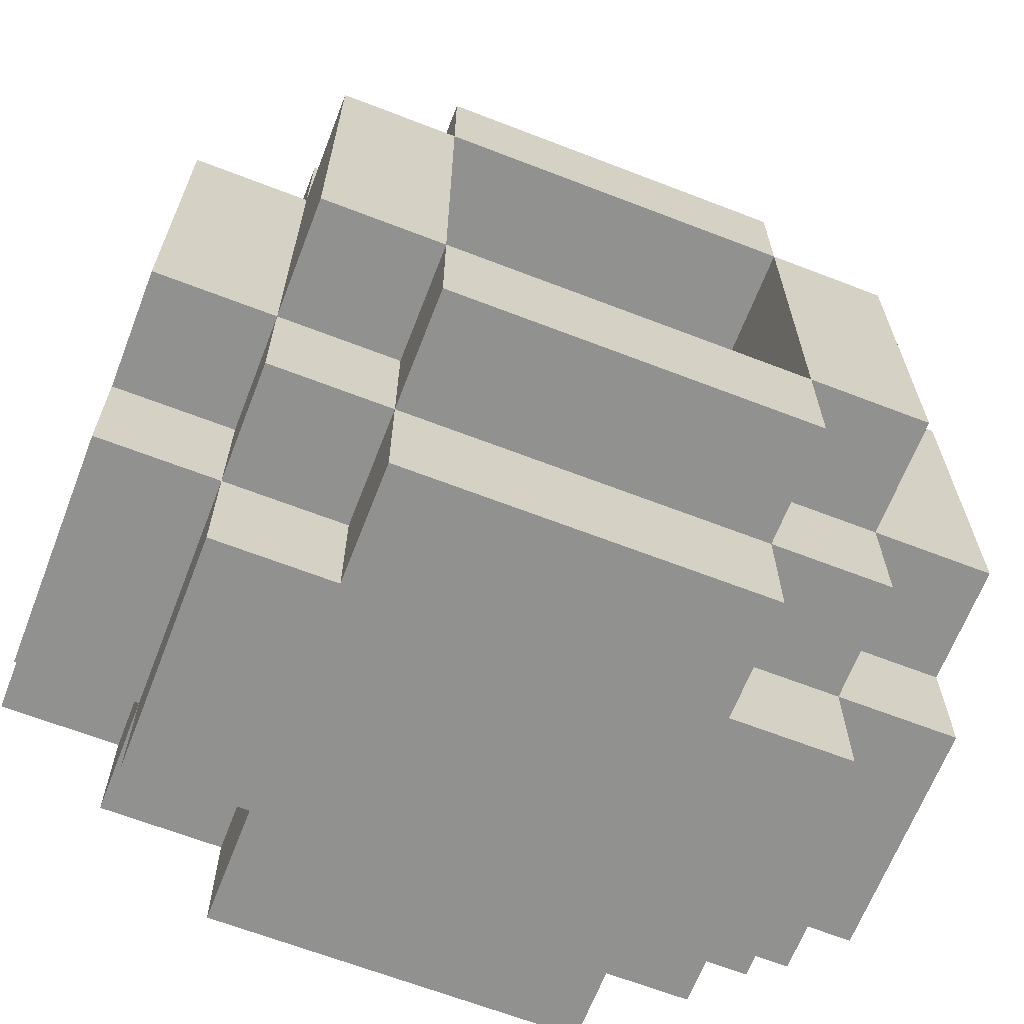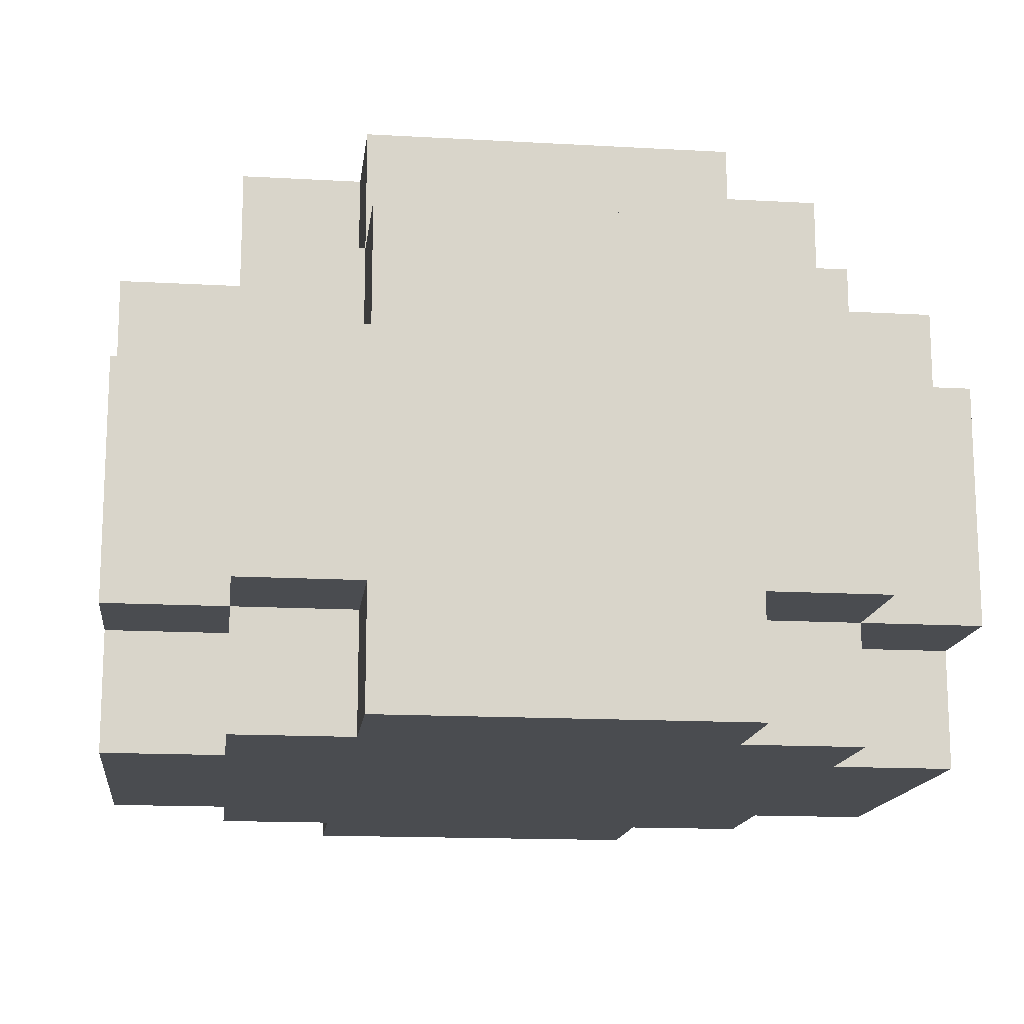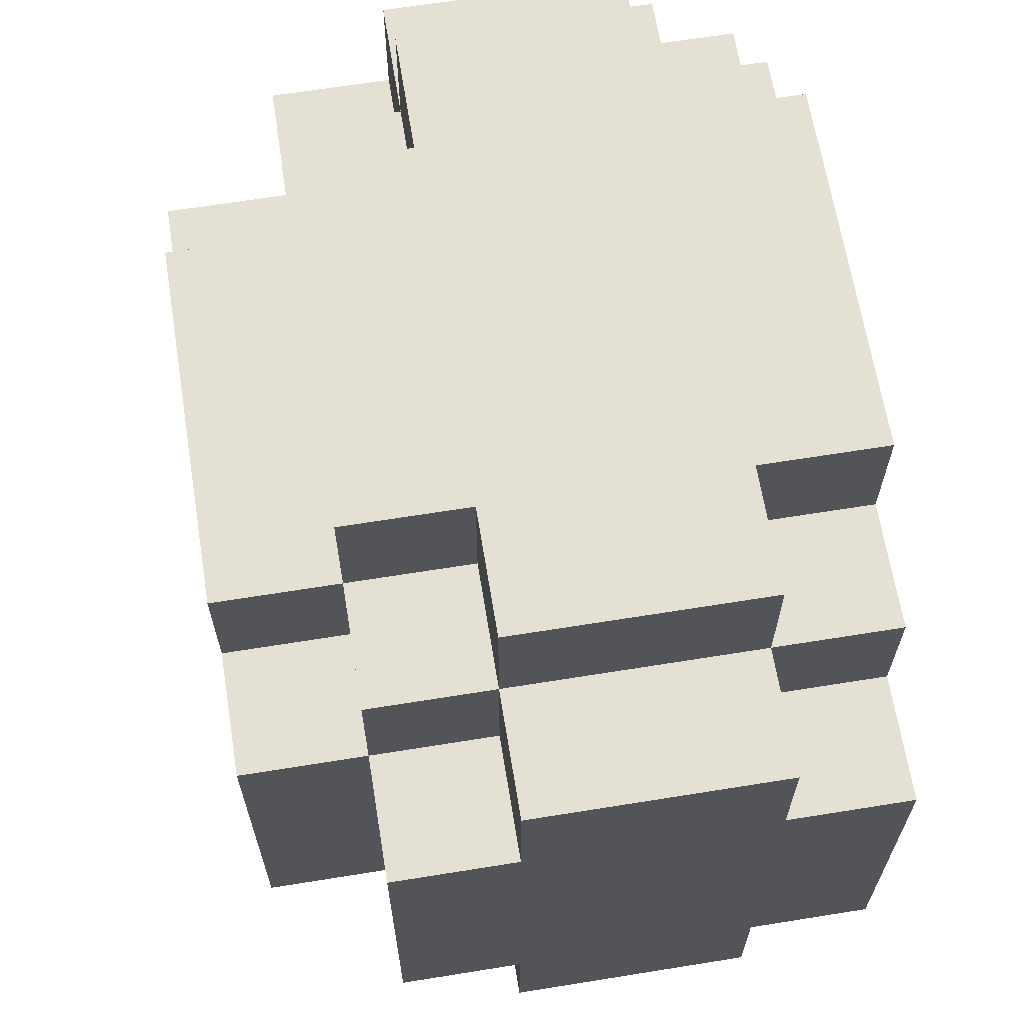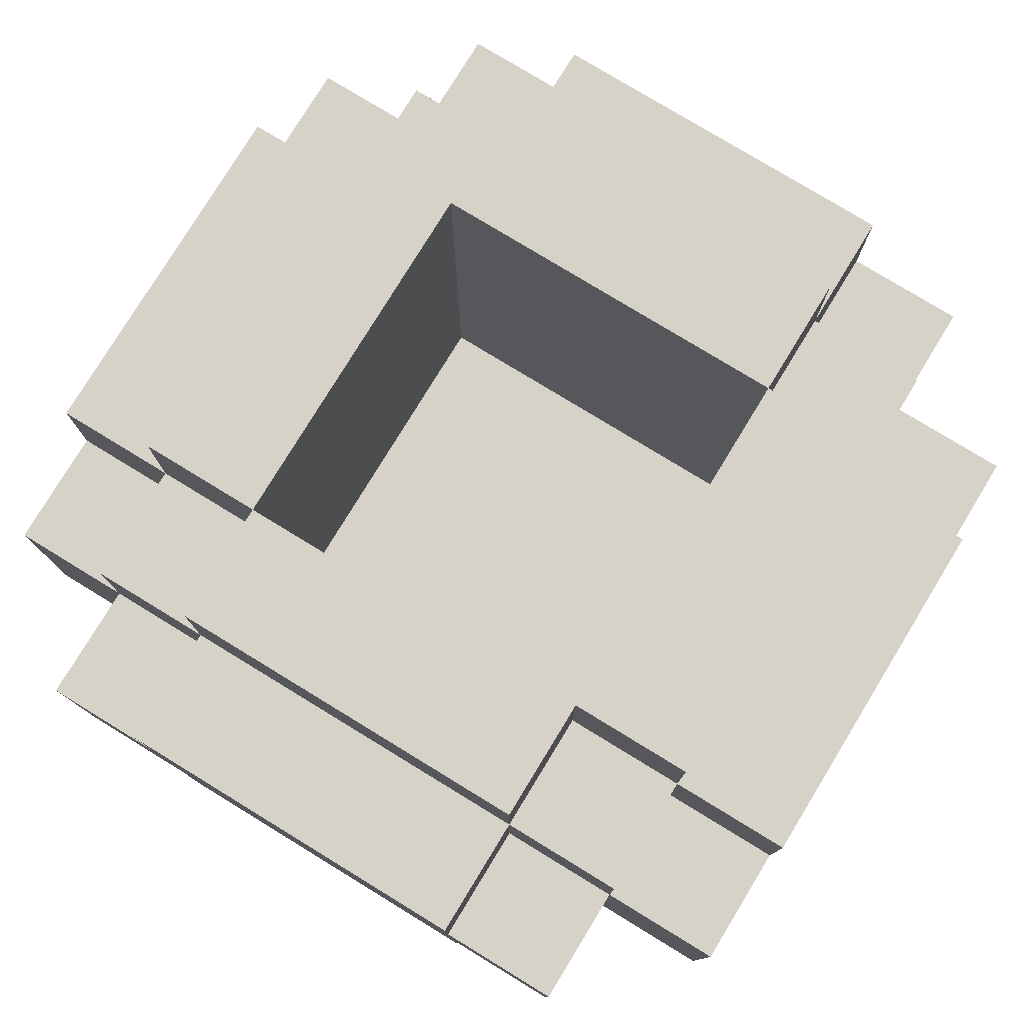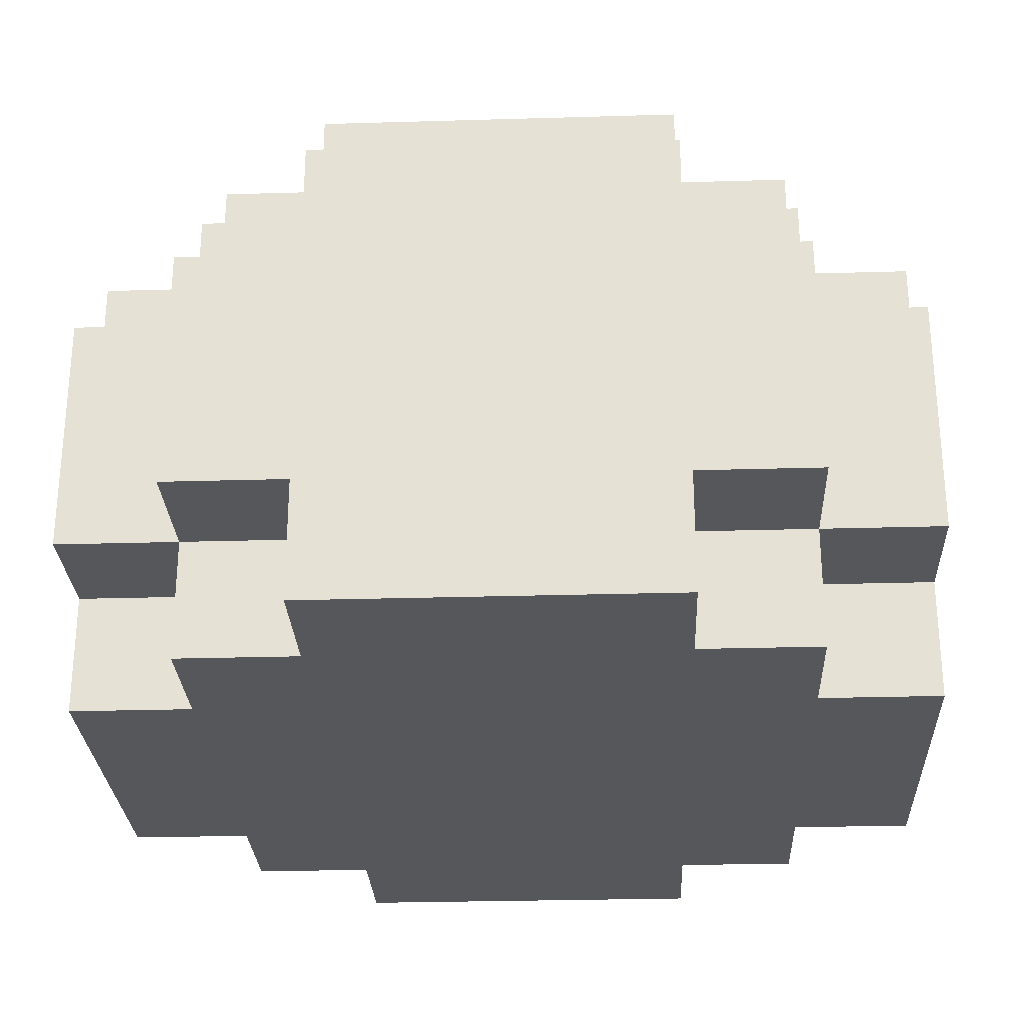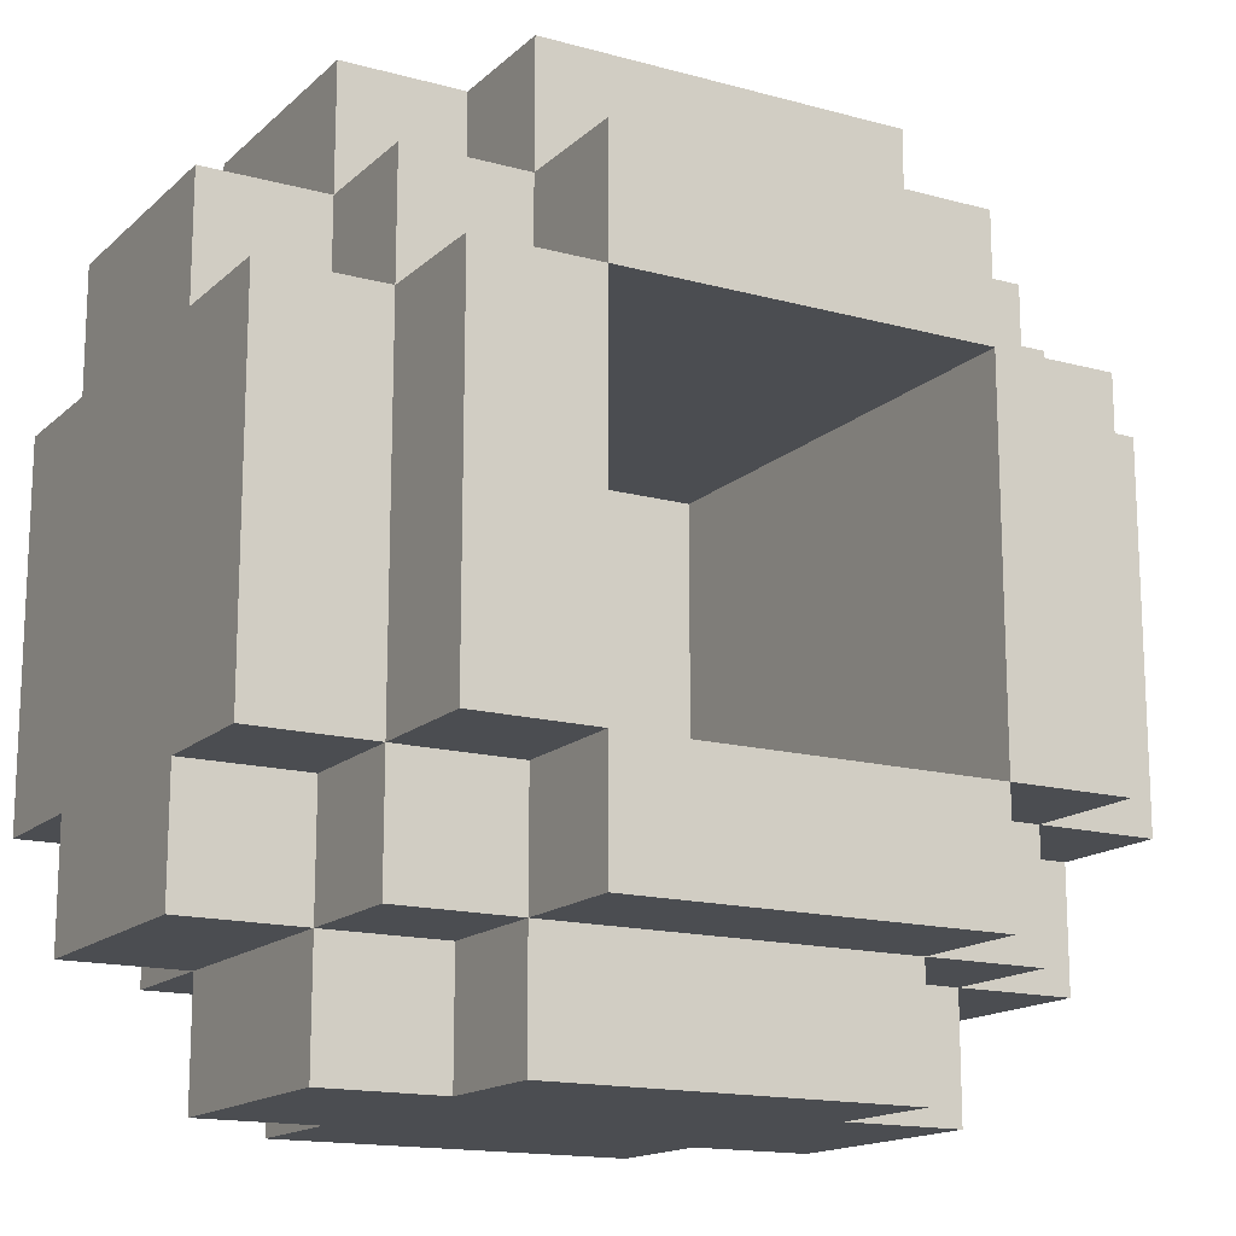
<metadata>
{"format":"obj","ext":"obj","renderer":"f3d","projection":"perspective","resolution":1024,"background":"white","views":[{"elev":-65.9,"azim":158.8,"up":"+Z"},{"elev":-15.0,"azim":83.1,"up":"+Y"},{"elev":65.4,"azim":-99.2,"up":"+Z"},{"elev":78.3,"azim":121.4,"up":"+Y"},{"elev":-27.4,"azim":2.6,"up":"+Y"},{"elev":-15.6,"azim":150.2,"up":"+Z"}]}
</metadata>
<code>
o
v 0.5 2.2 0.6
v 0.5 2.2 0.3
v 0.5 2.3 0.7
v 0.5 2.3 0.6
v 0.5 2.3 0.3
v 0.5 2.3 0.2
v 0.5 2.5 0.7
v 0.5 2.5 0.6
v 0.5 2.5 0.3
v 0.5 2.5 0.2
v 0.5 2.6 0.6
v 0.5 2.6 0.3
v 0.6 2.2 0.7
v 0.6 2.2 0.6
v 0.6 2.2 0.3
v 0.6 2.2 0.2
v 0.6 2.3 0.8
v 0.6 2.3 0.7
v 0.6 2.3 0.6
v 0.6 2.3 0.3
v 0.6 2.3 0.2
v 0.6 2.3 0.1
v 0.6 2.5 0.8
v 0.6 2.5 0.7
v 0.6 2.5 0.6
v 0.6 2.5 0.3
v 0.6 2.5 0.2
v 0.6 2.5 0.1
v 0.6 2.6 0.7
v 0.6 2.6 0.6
v 0.6 2.6 0.3
v 0.6 2.6 0.2
v 0.6 2.7 0.6
v 0.6 2.7 0.3
v 0.7 2.2 0.8
v 0.7 2.2 0.7
v 0.7 2.2 0.2
v 0.7 2.2 0.1
v 0.7 2.3 0.8
v 0.7 2.3 0.7
v 0.7 2.3 0.2
v 0.7 2.3 0.1
v 0.7 2.5 0.8
v 0.7 2.5 0.7
v 0.7 2.5 0.2
v 0.7 2.5 0.1
v 0.7 2.6 0.8
v 0.7 2.6 0.7
v 0.7 2.6 0.6
v 0.7 2.6 0.3
v 0.7 2.6 0.2
v 0.7 2.6 0.1
v 0.7 2.7 0.7
v 0.7 2.7 0.6
v 0.7 2.7 0.3
v 0.7 2.7 0.2
v 1 2.3 0.6
v 1 2.3 0.3
v 1 2.7 0.6
v 1 2.7 0.3
v 0.7 2.3 0.6
v 0.7 2.3 0.3
v 0.7 2.7 0.6
v 0.7 2.7 0.3
v 1 2.2 0.8
v 1 2.2 0.7
v 1 2.2 0.2
v 1 2.2 0.1
v 1 2.3 0.8
v 1 2.3 0.7
v 1 2.3 0.2
v 1 2.3 0.1
v 1 2.5 0.8
v 1 2.5 0.7
v 1 2.5 0.2
v 1 2.5 0.1
v 1 2.6 0.8
v 1 2.6 0.7
v 1 2.6 0.6
v 1 2.6 0.3
v 1 2.6 0.2
v 1 2.6 0.1
v 1 2.7 0.7
v 1 2.7 0.6
v 1 2.7 0.3
v 1 2.7 0.2
v 1.1 2.2 0.7
v 1.1 2.2 0.6
v 1.1 2.2 0.3
v 1.1 2.2 0.2
v 1.1 2.3 0.8
v 1.1 2.3 0.7
v 1.1 2.3 0.6
v 1.1 2.3 0.3
v 1.1 2.3 0.2
v 1.1 2.3 0.1
v 1.1 2.5 0.8
v 1.1 2.5 0.7
v 1.1 2.5 0.6
v 1.1 2.5 0.3
v 1.1 2.5 0.2
v 1.1 2.5 0.1
v 1.1 2.6 0.7
v 1.1 2.6 0.6
v 1.1 2.6 0.3
v 1.1 2.6 0.2
v 1.1 2.7 0.6
v 1.1 2.7 0.3
v 1.2 2.2 0.6
v 1.2 2.2 0.3
v 1.2 2.3 0.7
v 1.2 2.3 0.6
v 1.2 2.3 0.3
v 1.2 2.3 0.2
v 1.2 2.5 0.7
v 1.2 2.5 0.6
v 1.2 2.5 0.3
v 1.2 2.5 0.2
v 1.2 2.6 0.6
v 1.2 2.6 0.3
v 0.6 2.3 0.8
v 0.6 2.5 0.8
v 0.7 2.2 0.8
v 0.7 2.3 0.8
v 0.7 2.5 0.8
v 0.7 2.6 0.8
v 1 2.2 0.8
v 1 2.3 0.8
v 1 2.5 0.8
v 1 2.6 0.8
v 1.1 2.3 0.8
v 1.1 2.5 0.8
v 0.5 2.3 0.7
v 0.5 2.5 0.7
v 0.6 2.2 0.7
v 0.6 2.3 0.7
v 0.6 2.5 0.7
v 0.6 2.6 0.7
v 0.7 2.2 0.7
v 0.7 2.3 0.7
v 0.7 2.5 0.7
v 0.7 2.6 0.7
v 0.7 2.7 0.7
v 1 2.2 0.7
v 1 2.3 0.7
v 1 2.5 0.7
v 1 2.6 0.7
v 1 2.7 0.7
v 1.1 2.2 0.7
v 1.1 2.3 0.7
v 1.1 2.5 0.7
v 1.1 2.6 0.7
v 1.2 2.3 0.7
v 1.2 2.5 0.7
v 0.5 2.2 0.6
v 0.5 2.3 0.6
v 0.5 2.5 0.6
v 0.5 2.6 0.6
v 0.6 2.2 0.6
v 0.6 2.3 0.6
v 0.6 2.5 0.6
v 0.6 2.6 0.6
v 0.6 2.7 0.6
v 0.7 2.6 0.6
v 0.7 2.7 0.6
v 1 2.6 0.6
v 1 2.7 0.6
v 1.1 2.2 0.6
v 1.1 2.3 0.6
v 1.1 2.5 0.6
v 1.1 2.6 0.6
v 1.1 2.7 0.6
v 1.2 2.2 0.6
v 1.2 2.3 0.6
v 1.2 2.5 0.6
v 1.2 2.6 0.6
v 0.7 2.3 0.3
v 0.7 2.7 0.3
v 1 2.3 0.3
v 1 2.7 0.3
v 0.7 2.3 0.6
v 0.7 2.7 0.6
v 1 2.3 0.6
v 1 2.7 0.6
v 0.5 2.2 0.3
v 0.5 2.3 0.3
v 0.5 2.5 0.3
v 0.5 2.6 0.3
v 0.6 2.2 0.3
v 0.6 2.3 0.3
v 0.6 2.5 0.3
v 0.6 2.6 0.3
v 0.6 2.7 0.3
v 0.7 2.6 0.3
v 0.7 2.7 0.3
v 1 2.6 0.3
v 1 2.7 0.3
v 1.1 2.2 0.3
v 1.1 2.3 0.3
v 1.1 2.5 0.3
v 1.1 2.6 0.3
v 1.1 2.7 0.3
v 1.2 2.2 0.3
v 1.2 2.3 0.3
v 1.2 2.5 0.3
v 1.2 2.6 0.3
v 0.5 2.3 0.2
v 0.5 2.5 0.2
v 0.6 2.2 0.2
v 0.6 2.3 0.2
v 0.6 2.5 0.2
v 0.6 2.6 0.2
v 0.7 2.2 0.2
v 0.7 2.3 0.2
v 0.7 2.5 0.2
v 0.7 2.6 0.2
v 0.7 2.7 0.2
v 1 2.2 0.2
v 1 2.3 0.2
v 1 2.5 0.2
v 1 2.6 0.2
v 1 2.7 0.2
v 1.1 2.2 0.2
v 1.1 2.3 0.2
v 1.1 2.5 0.2
v 1.1 2.6 0.2
v 1.2 2.3 0.2
v 1.2 2.5 0.2
v 0.6 2.3 0.1
v 0.6 2.5 0.1
v 0.7 2.2 0.1
v 0.7 2.3 0.1
v 0.7 2.5 0.1
v 0.7 2.6 0.1
v 1 2.2 0.1
v 1 2.3 0.1
v 1 2.5 0.1
v 1 2.6 0.1
v 1.1 2.3 0.1
v 1.1 2.5 0.1
v 0.7 2.2 0.8
v 1 2.2 0.8
v 0.6 2.2 0.7
v 0.7 2.2 0.7
v 1 2.2 0.7
v 1.1 2.2 0.7
v 0.5 2.2 0.6
v 0.6 2.2 0.6
v 1.1 2.2 0.6
v 1.2 2.2 0.6
v 0.5 2.2 0.3
v 0.6 2.2 0.3
v 1.1 2.2 0.3
v 1.2 2.2 0.3
v 0.6 2.2 0.2
v 0.7 2.2 0.2
v 1 2.2 0.2
v 1.1 2.2 0.2
v 0.7 2.2 0.1
v 1 2.2 0.1
v 0.6 2.3 0.8
v 0.7 2.3 0.8
v 1 2.3 0.8
v 1.1 2.3 0.8
v 0.5 2.3 0.7
v 0.6 2.3 0.7
v 0.7 2.3 0.7
v 1 2.3 0.7
v 1.1 2.3 0.7
v 1.2 2.3 0.7
v 0.5 2.3 0.6
v 0.6 2.3 0.6
v 1.1 2.3 0.6
v 1.2 2.3 0.6
v 0.5 2.3 0.3
v 0.6 2.3 0.3
v 1.1 2.3 0.3
v 1.2 2.3 0.3
v 0.5 2.3 0.2
v 0.6 2.3 0.2
v 0.7 2.3 0.2
v 1 2.3 0.2
v 1.1 2.3 0.2
v 1.2 2.3 0.2
v 0.6 2.3 0.1
v 0.7 2.3 0.1
v 1 2.3 0.1
v 1.1 2.3 0.1
v 0.7 2.3 0.6
v 1 2.3 0.6
v 0.7 2.3 0.3
v 1 2.3 0.3
v 0.6 2.5 0.8
v 0.7 2.5 0.8
v 1 2.5 0.8
v 1.1 2.5 0.8
v 0.5 2.5 0.7
v 0.6 2.5 0.7
v 0.7 2.5 0.7
v 1 2.5 0.7
v 1.1 2.5 0.7
v 1.2 2.5 0.7
v 0.5 2.5 0.6
v 0.6 2.5 0.6
v 1.1 2.5 0.6
v 1.2 2.5 0.6
v 0.5 2.5 0.3
v 0.6 2.5 0.3
v 1.1 2.5 0.3
v 1.2 2.5 0.3
v 0.5 2.5 0.2
v 0.6 2.5 0.2
v 0.7 2.5 0.2
v 1 2.5 0.2
v 1.1 2.5 0.2
v 1.2 2.5 0.2
v 0.6 2.5 0.1
v 0.7 2.5 0.1
v 1 2.5 0.1
v 1.1 2.5 0.1
v 0.7 2.6 0.8
v 1 2.6 0.8
v 0.6 2.6 0.7
v 0.7 2.6 0.7
v 1 2.6 0.7
v 1.1 2.6 0.7
v 0.5 2.6 0.6
v 0.6 2.6 0.6
v 0.7 2.6 0.6
v 1 2.6 0.6
v 1.1 2.6 0.6
v 1.2 2.6 0.6
v 0.5 2.6 0.3
v 0.6 2.6 0.3
v 0.7 2.6 0.3
v 1 2.6 0.3
v 1.1 2.6 0.3
v 1.2 2.6 0.3
v 0.6 2.6 0.2
v 0.7 2.6 0.2
v 1 2.6 0.2
v 1.1 2.6 0.2
v 0.7 2.6 0.1
v 1 2.6 0.1
v 0.7 2.7 0.7
v 1 2.7 0.7
v 0.6 2.7 0.6
v 0.7 2.7 0.6
v 1 2.7 0.6
v 1.1 2.7 0.6
v 0.6 2.7 0.3
v 0.7 2.7 0.3
v 1 2.7 0.3
v 1.1 2.7 0.3
v 0.7 2.7 0.2
v 1 2.7 0.2
f 4 2 1
f 5 2 4
f 7 4 3
f 7 6 5
f 7 5 4
f 8 6 7
f 9 6 8
f 10 6 9
f 11 9 8
f 12 9 11
f 18 14 13
f 19 14 18
f 20 16 15
f 21 16 20
f 23 18 17
f 24 18 23
f 27 22 21
f 28 22 27
f 29 25 24
f 30 25 29
f 31 27 26
f 32 27 31
f 33 31 30
f 34 31 33
f 39 36 35
f 40 36 39
f 41 38 37
f 42 38 41
f 47 44 43
f 48 44 47
f 51 46 45
f 52 46 51
f 53 49 48
f 54 49 53
f 55 51 50
f 56 51 55
f 59 58 57
f 60 58 59
f 61 62 63
f 63 62 64
f 65 66 69
f 69 66 70
f 67 68 71
f 71 68 72
f 73 74 77
f 77 74 78
f 75 76 81
f 81 76 82
f 78 79 83
f 83 79 84
f 80 81 85
f 85 81 86
f 87 88 92
f 92 88 93
f 89 90 94
f 94 90 95
f 91 92 97
f 97 92 98
f 95 96 101
f 101 96 102
f 98 99 103
f 103 99 104
f 100 101 105
f 105 101 106
f 104 105 107
f 107 105 108
f 109 110 112
f 112 110 113
f 111 112 115
f 113 114 115
f 112 113 115
f 115 114 116
f 116 114 117
f 117 114 118
f 116 117 119
f 119 117 120
f 124 122 121
f 125 122 124
f 127 124 123
f 127 126 125
f 127 125 124
f 128 126 127
f 129 126 128
f 130 126 129
f 131 129 128
f 132 129 131
f 136 134 133
f 137 134 136
f 139 136 135
f 140 136 139
f 141 138 137
f 142 138 141
f 147 143 142
f 148 143 147
f 149 145 144
f 150 145 149
f 151 147 146
f 152 147 151
f 153 151 150
f 154 151 153
f 159 156 155
f 160 156 159
f 161 158 157
f 162 158 161
f 164 163 162
f 165 163 164
f 171 167 166
f 172 167 171
f 173 169 168
f 174 169 173
f 175 171 170
f 176 171 175
f 179 178 177
f 180 178 179
f 181 182 183
f 183 182 184
f 185 186 189
f 189 186 190
f 187 188 191
f 191 188 192
f 192 193 194
f 194 193 195
f 196 197 201
f 201 197 202
f 198 199 203
f 203 199 204
f 200 201 205
f 205 201 206
f 207 208 210
f 210 208 211
f 209 210 213
f 213 210 214
f 211 212 215
f 215 212 216
f 216 217 221
f 221 217 222
f 218 219 223
f 223 219 224
f 220 221 225
f 225 221 226
f 224 225 227
f 227 225 228
f 229 230 232
f 232 230 233
f 231 232 235
f 233 234 235
f 232 233 235
f 235 234 236
f 236 234 237
f 237 234 238
f 236 237 239
f 239 237 240
f 244 242 241
f 245 242 244
f 248 244 243
f 248 246 245
f 248 245 244
f 249 246 248
f 251 248 247
f 251 250 249
f 251 249 248
f 252 250 251
f 253 250 252
f 254 250 253
f 255 253 252
f 256 253 255
f 257 253 256
f 258 253 257
f 259 257 256
f 260 257 259
f 266 262 261
f 267 262 266
f 268 264 263
f 269 264 268
f 271 266 265
f 272 266 271
f 273 270 269
f 274 270 273
f 279 276 275
f 280 276 279
f 283 278 277
f 284 278 283
f 285 281 280
f 286 281 285
f 287 283 282
f 288 283 287
f 289 290 291
f 291 290 292
f 293 294 298
f 298 294 299
f 295 296 300
f 300 296 301
f 297 298 303
f 303 298 304
f 301 302 305
f 305 302 306
f 307 308 311
f 311 308 312
f 309 310 315
f 315 310 316
f 312 313 317
f 317 313 318
f 314 315 319
f 319 315 320
f 321 322 324
f 324 322 325
f 323 324 328
f 328 324 329
f 325 326 330
f 330 326 331
f 327 328 333
f 333 328 334
f 331 332 337
f 337 332 338
f 334 335 339
f 339 335 340
f 336 337 341
f 341 337 342
f 340 341 343
f 343 341 344
f 345 346 348
f 348 346 349
f 347 348 351
f 351 348 352
f 349 350 353
f 353 350 354
f 352 353 355
f 355 353 356

</code>
